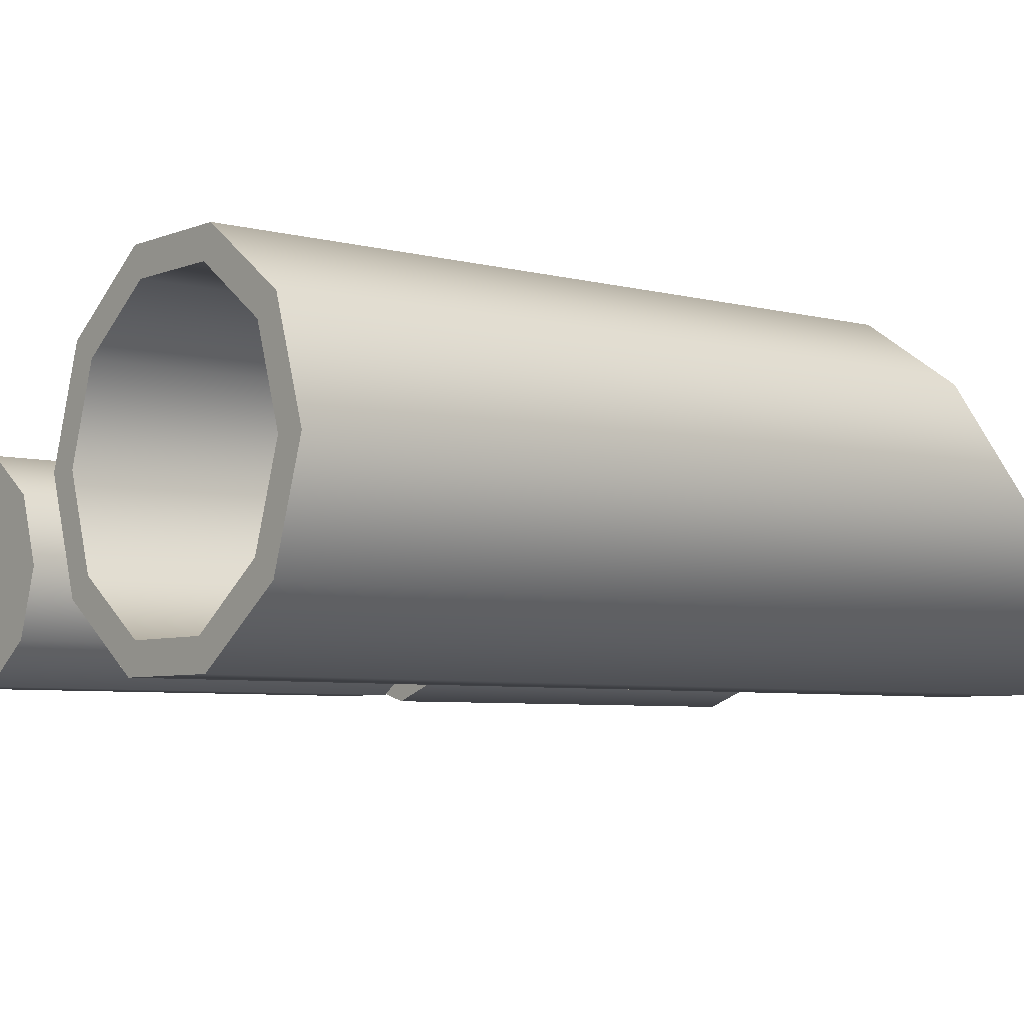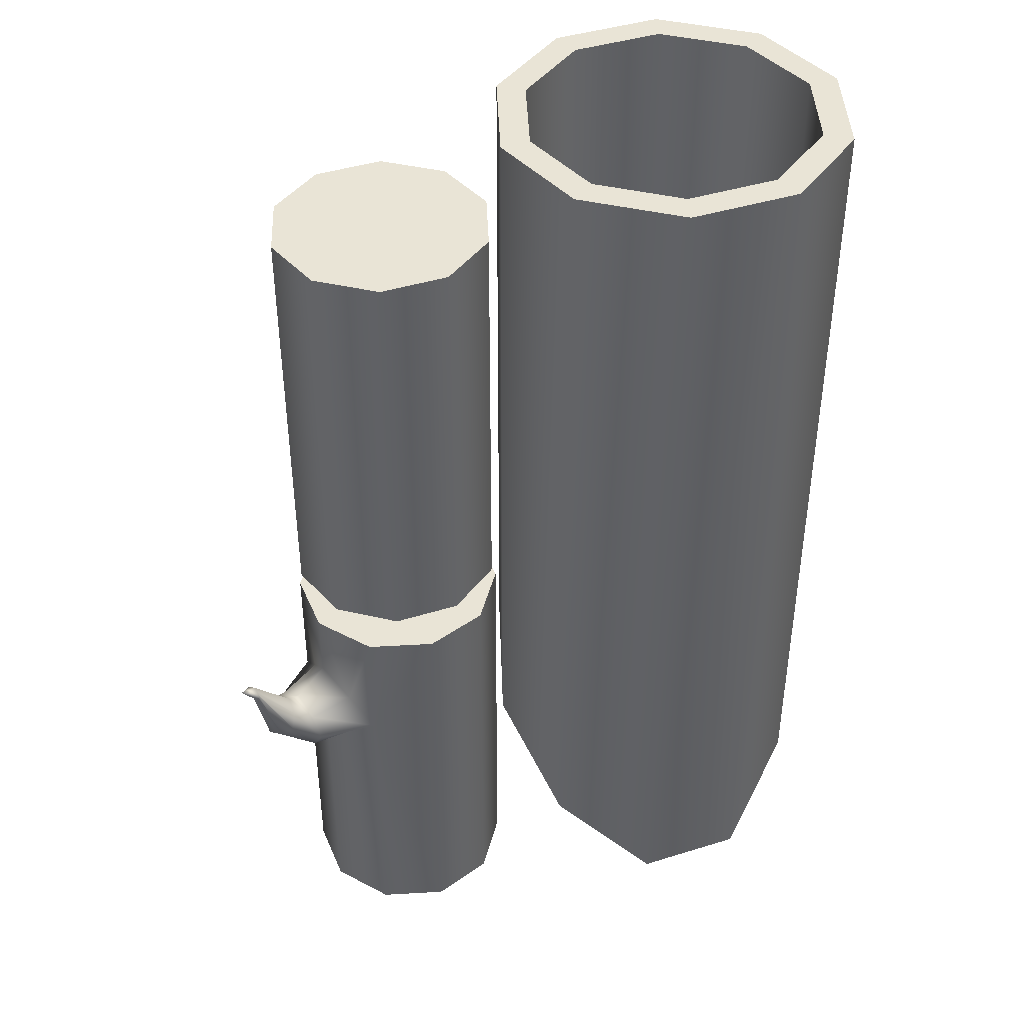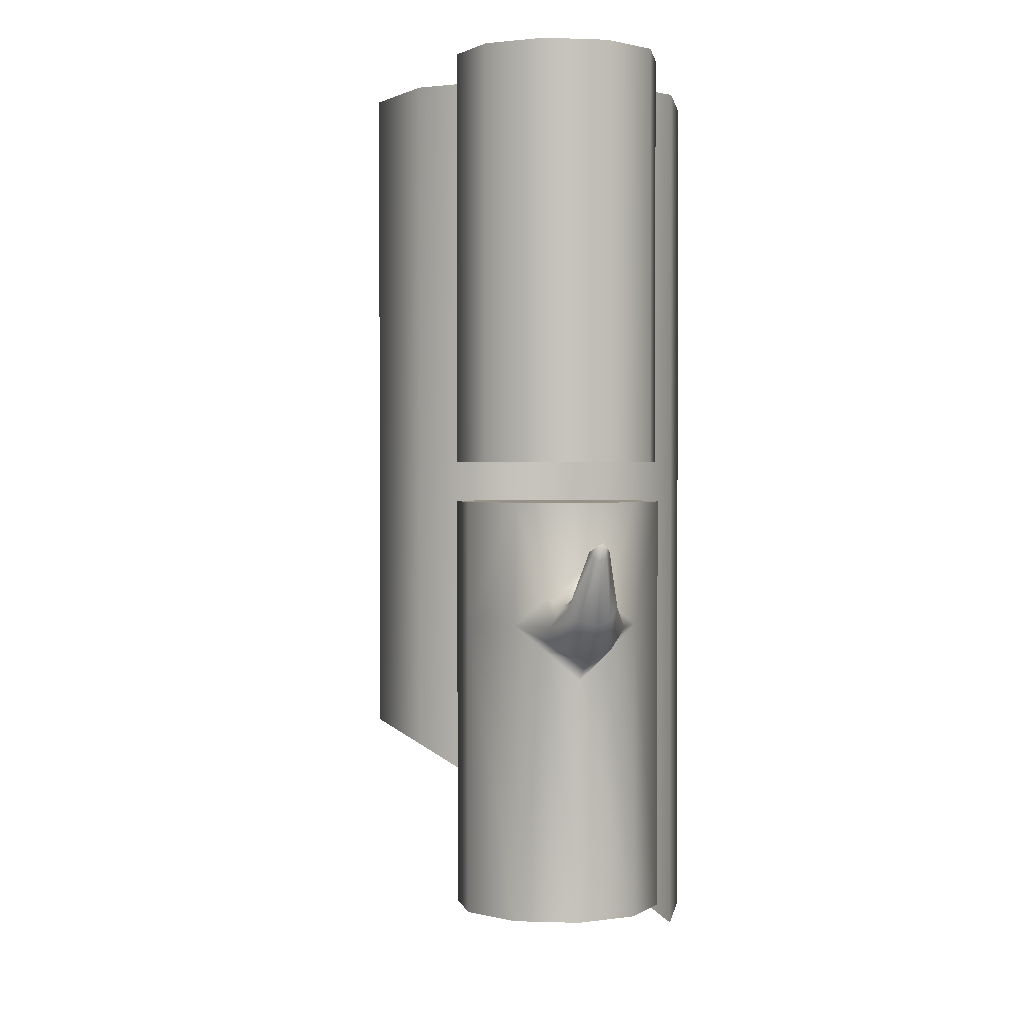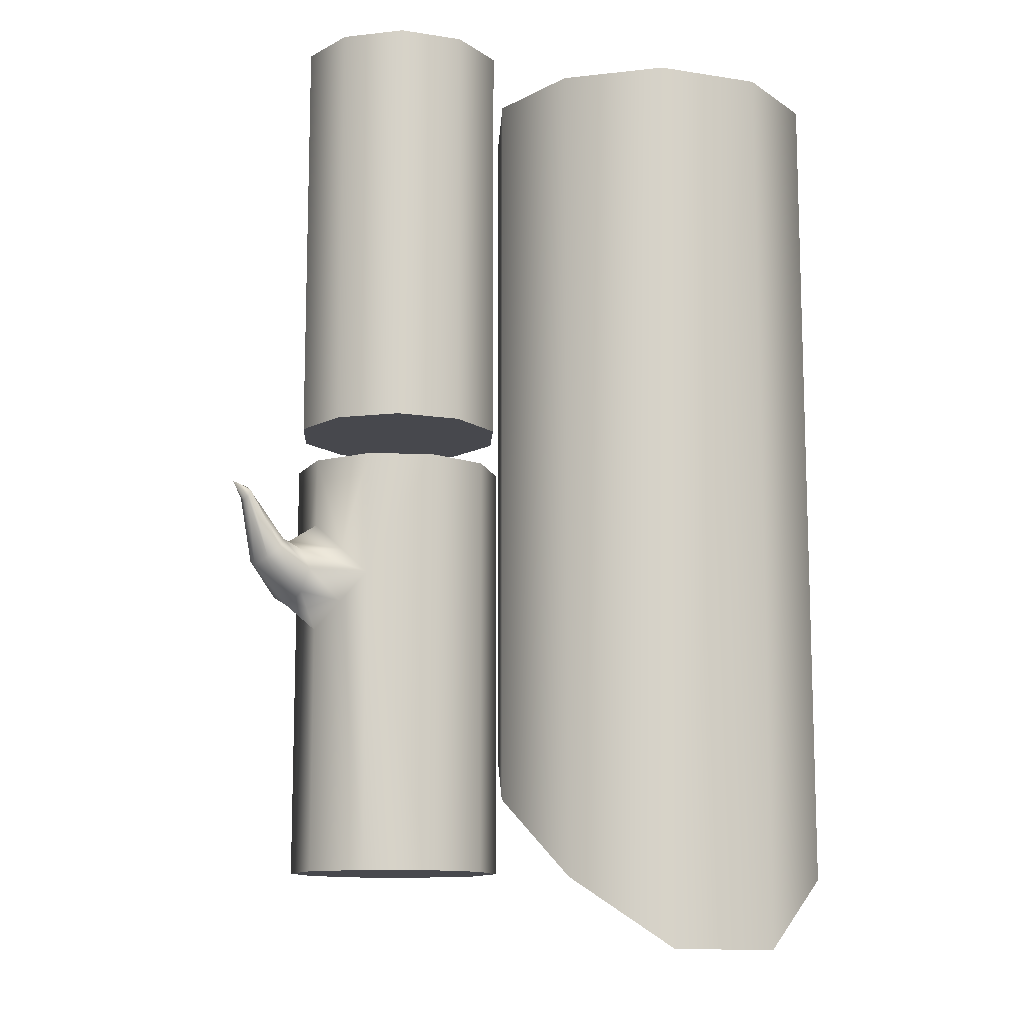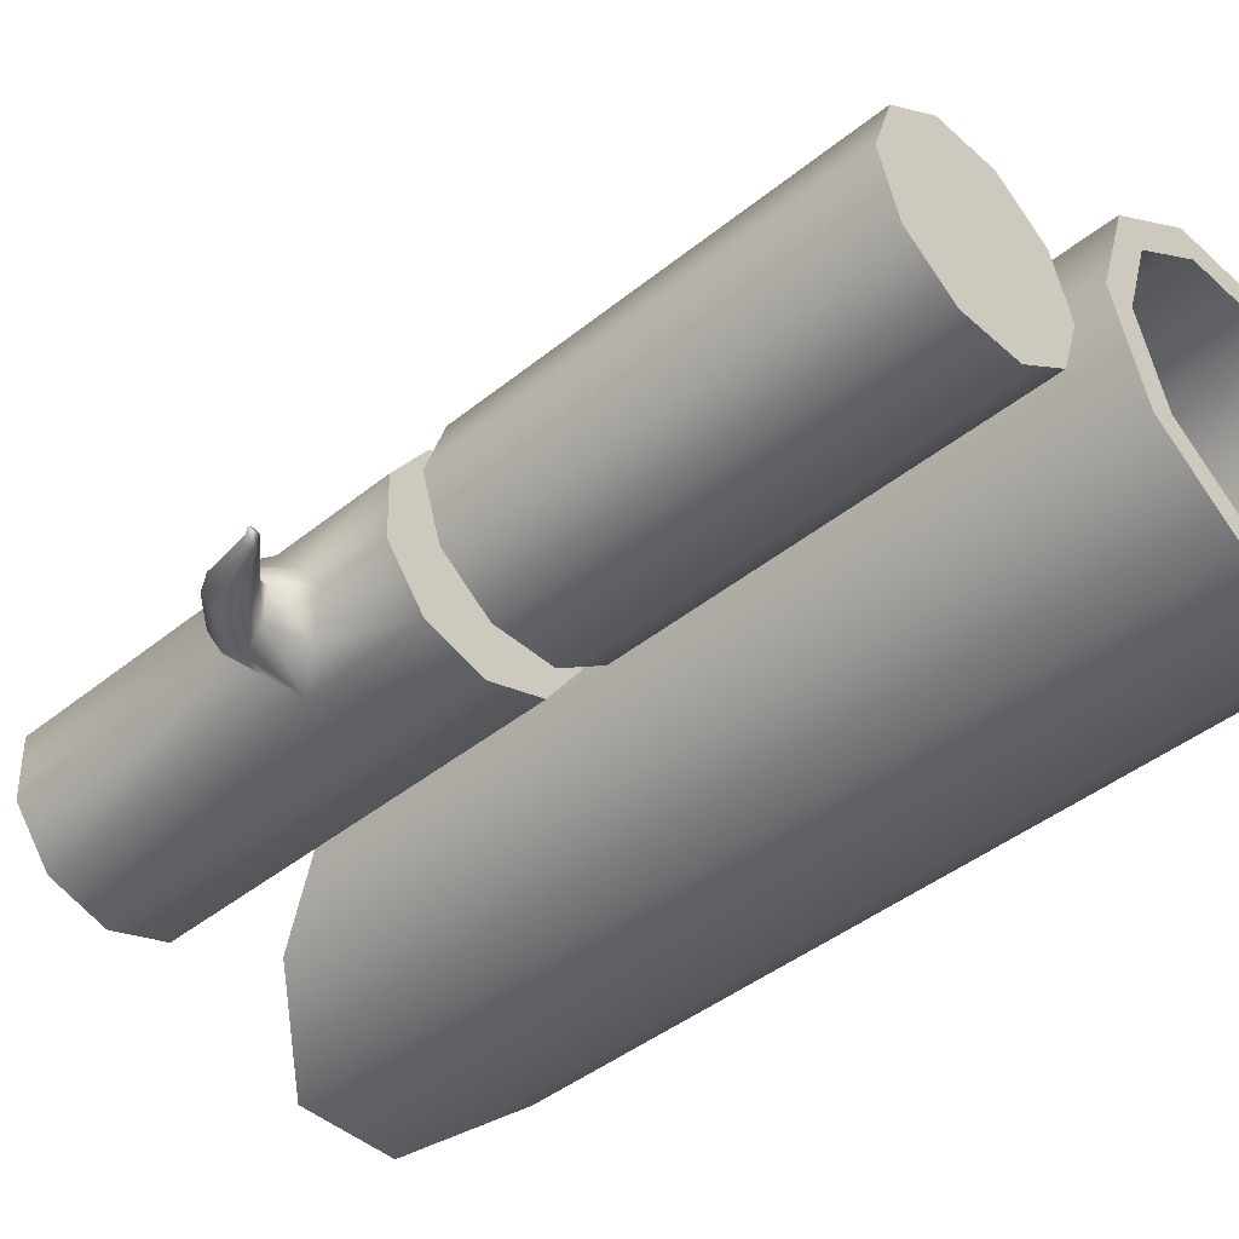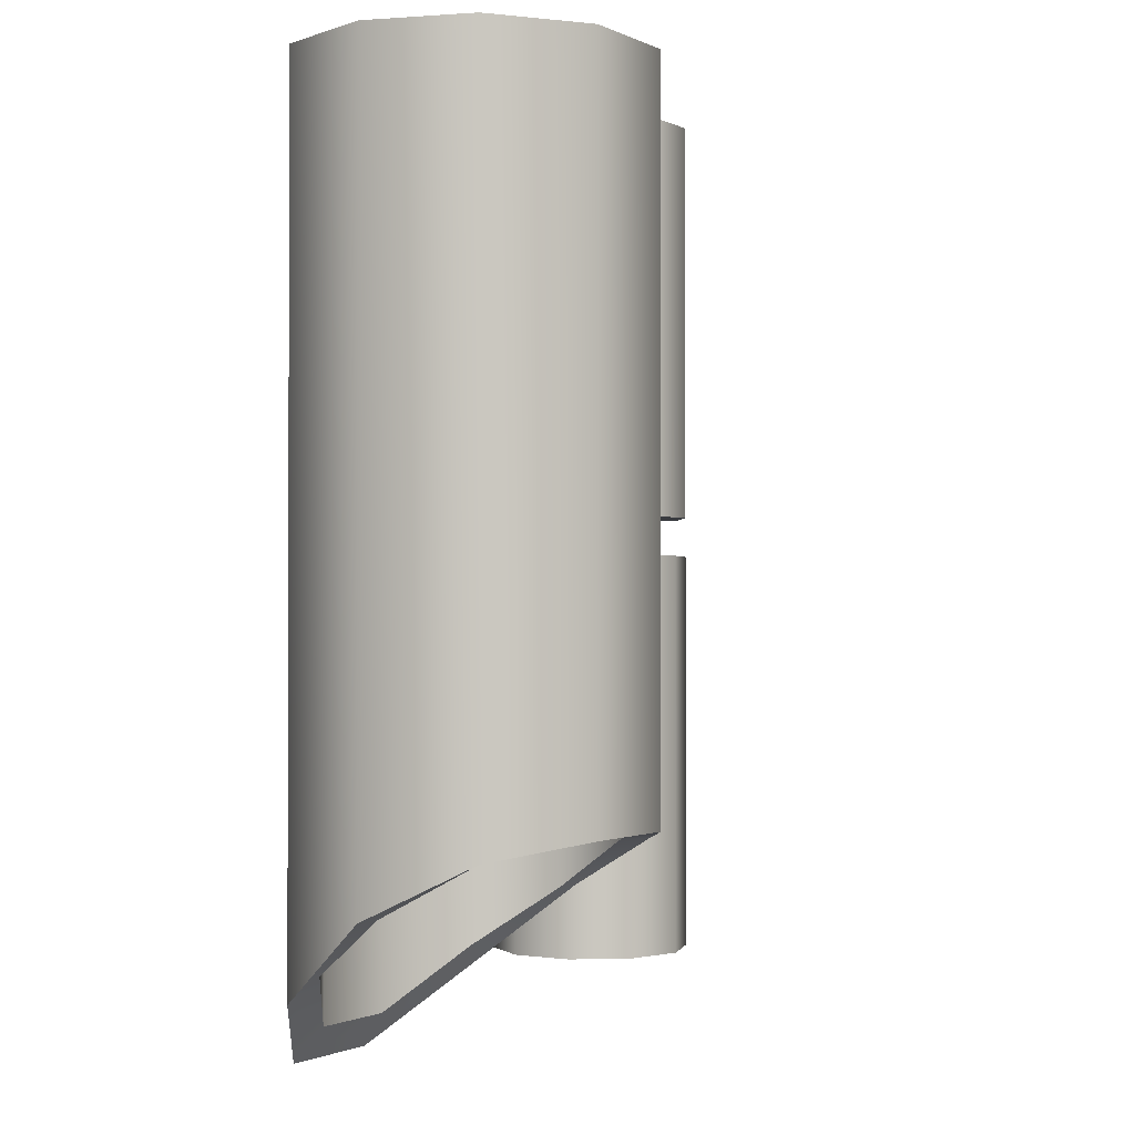
<metadata>
{"format":"obj","ext":"obj","renderer":"f3d","projection":"perspective","resolution":1024,"background":"white","views":[{"elev":-5.6,"azim":50.9,"up":"+Y"},{"elev":42.7,"azim":-20.4,"up":"+Z"},{"elev":1.2,"azim":-81.5,"up":"+Z"},{"elev":-11.8,"azim":-20.8,"up":"+Z"},{"elev":-43.6,"azim":-46.5,"up":"+Y"},{"elev":-1.1,"azim":122.4,"up":"+Z"}]}
</metadata>
<code>
g default
v -6.322 -0.8559 1.967
v -7.584 0.7849 1.967
v -7.641 2.854 1.967
v -6.471 4.562 1.967
v -4.52 5.256 1.967
v -2.534 4.67 1.967
v -1.272 3.029 1.967
v -1.215 0.96 1.967
v -2.385 -0.7477 1.967
v -4.336 -1.441 1.967
v -6.322 -0.8559 -11.43
v -7.584 0.7849 -11.43
v -7.641 2.854 -11.43
v -6.471 4.562 -11.43
v -4.52 5.256 -11.43
v -2.534 4.67 -11.43
v -1.272 3.029 -11.43
v -1.215 0.96 -11.43
v -2.385 -0.7477 -11.43
v -4.336 -1.441 -11.43
v -4.428 1.907 1.967
v -4.428 1.907 -11.43
v -7.584 0.7849 -3.683
v -7.584 0.7849 -0.218
v -7.641 2.854 -1.951
v -6.322 -0.8559 -1.951
v -7.613 1.826 -1.089
v -6.957 -0.03062 -2.822
v -7.612 1.8 -2.833
v -6.942 -0.0504 -1.1
v -6.471 4.562 -1.951
v -4.52 5.256 -1.951
v -2.534 4.67 -1.951
v -1.272 3.029 -1.951
v -1.215 0.96 -1.951
v -2.385 -0.7477 -1.951
v -4.336 -1.441 -1.951
v -8.602 0.4245 -0.8899
v -8.862 1.158 -1.275
v -8.338 -0.32 -1.284
v -9.005 1.561 -1.951
v -8.855 1.14 -2.647
v -8.602 0.4245 -3.011
v -8.344 -0.3024 -2.638
v -8.199 -0.7112 -1.951
v -8.96 0.2978 -0.7548
v -9.281 0.7182 -0.944
v -8.945 -0.2397 -0.9481
v -9.642 0.8841 -1.276
v -9.823 0.5132 -1.618
v -9.803 -0.001159 -1.797
v -9.488 -0.4193 -1.614
v -9.121 -0.587 -1.276
v -10.17 -0.1321 0.6904
v -10.26 0.05313 0.5918
v -10.65 -0.3051 0.8022
v -10.13 -0.3368 0.5896
v -10.3 0.1586 0.5097
v -10.31 0.03274 0.3313
v -10.26 -0.1636 0.2382
v -10.17 -0.3474 0.3336
v -10.09 -0.4407 0.5097
g Log_02
f 30 1 2 24
f 27 3 25
f 3 4 31 25
f 4 5 32 31
f 5 6 33 32
f 6 7 34 33
f 34 7 8 35
f 8 9 36 35
f 9 10 37 36
f 10 1 26 37
f 2 1 21
f 3 2 21
f 4 3 21
f 5 4 21
f 6 5 21
f 7 6 21
f 8 7 21
f 9 8 21
f 10 9 21
f 1 10 21
f 11 12 22
f 12 13 22
f 13 14 22
f 14 15 22
f 15 16 22
f 16 17 22
f 17 18 22
f 18 19 22
f 19 20 22
f 20 11 22
f 16 33 34 17
f 15 32 33 16
f 14 31 32 15
f 13 25 31 14
f 54 55 56
f 56 57 54
f 20 37 26 11
f 19 36 37 20
f 18 35 36 19
f 17 34 35 18
f 29 13 12 23
f 11 26 28
f 56 55 58
f 56 59 60
f 61 56 60
f 62 56 61
f 29 25 13
f 11 28 23 12
f 27 24 2 3
f 26 1 30
f 24 27 39 38
f 30 24 38 40
f 27 25 41 39
f 25 29 42 41
f 29 23 43 42
f 23 28 44 43
f 26 30 40 45
f 28 26 45 44
f 38 39 47 46
f 40 38 46 48
f 39 41 49 47
f 41 42 50 49
f 42 43 51 50
f 43 44 52 51
f 45 40 48 53
f 44 45 53 52
f 46 47 55 54
f 48 46 54 57
f 47 49 58 55
f 49 50 59 58
f 50 51 60 59
f 51 52 61 60
f 53 48 57 62
f 52 53 62 61
f 62 57 56
f 56 58 59
g default
v -7.136 -0.06455 16.68
v -7.778 1.904 16.68
v -7.14 3.873 16.68
v -5.466 5.092 16.68
v -3.396 5.094 16.68
v -1.72 3.879 16.68
v -1.078 1.911 16.68
v -1.716 -0.05893 16.68
v -3.39 -1.278 16.68
v -5.46 -1.28 16.68
v -7.136 -0.06455 3.279
v -7.778 1.904 3.279
v -7.14 3.873 3.279
v -5.466 5.092 3.279
v -3.396 5.094 3.279
v -1.72 3.879 3.279
v -1.078 1.911 3.279
v -1.716 -0.05893 3.279
v -3.39 -1.278 3.279
v -5.46 -1.28 3.279
v -4.428 1.907 16.68
v -4.428 1.907 3.279
g Log_01
f 64 63 83
f 65 64 83
f 66 65 83
f 67 66 83
f 68 67 83
f 69 68 83
f 70 69 83
f 71 70 83
f 72 71 83
f 63 72 83
f 73 74 84
f 74 75 84
f 75 76 84
f 76 77 84
f 77 78 84
f 78 79 84
f 79 80 84
f 80 81 84
f 81 82 84
f 82 73 84
f 79 78 68 69
f 78 77 67 68
f 77 76 66 67
f 76 75 65 66
f 63 73 82 72
f 82 81 71 72
f 81 80 70 71
f 80 79 69 70
f 63 64 74 73
f 64 65 75 74
g default
v 10.71 0.8676 -11.47
v 11.82 4.268 -8.73
v 10.72 7.67 -6.983
v 7.825 9.776 -6.453
v 4.249 9.779 -6.453
v 1.353 7.68 -6.983
v 0.2442 4.28 -8.73
v 1.346 0.8773 -11.47
v 4.237 -1.228 -13.85
v 7.814 -1.232 -13.85
v 10.71 0.8676 16.85
v 11.82 4.268 16.85
v 10.72 7.67 16.85
v 7.825 9.776 16.85
v 4.249 9.779 16.85
v 1.353 7.68 16.85
v 0.2442 4.28 16.85
v 1.346 0.8773 16.85
v 4.237 -1.228 16.85
v 7.814 -1.232 16.85
v 9.923 1.44 -10.69
v 10.85 4.269 -8.73
v 9.929 7.099 -6.983
v 7.523 8.851 -6.453
v 4.548 8.854 -6.453
v 2.139 7.107 -6.983
v 1.217 4.279 -8.73
v 2.134 1.448 -10.69
v 4.539 -0.303 -12.67
v 7.514 -0.3061 -12.67
v 9.923 1.44 16.85
v 10.85 4.269 16.85
v 9.929 7.099 16.85
v 7.523 8.851 16.85
v 4.548 8.854 16.85
v 2.139 7.107 16.85
v 1.217 4.279 16.85
v 2.134 1.448 16.85
v 4.539 -0.303 16.85
v 7.514 -0.3061 16.85
g Hollow_Log_01
f 85 86 96 95
f 86 87 97 96
f 87 88 98 97
f 88 89 99 98
f 89 90 100 99
f 90 91 101 100
f 91 92 102 101
f 92 93 103 102
f 93 94 104 103
f 94 85 95 104
f 86 85 105 106
f 87 86 106 107
f 88 87 107 108
f 89 88 108 109
f 90 89 109 110
f 91 90 110 111
f 92 91 111 112
f 93 92 112 113
f 94 93 113 114
f 85 94 114 105
f 95 96 116 115
f 96 97 117 116
f 97 98 118 117
f 98 99 119 118
f 99 100 120 119
f 100 101 121 120
f 101 102 122 121
f 102 103 123 122
f 103 104 124 123
f 104 95 115 124
f 106 105 115 116
f 105 114 124 115
f 114 113 123 124
f 113 112 122 123
f 112 111 121 122
f 111 110 120 121
f 110 109 119 120
f 109 108 118 119
f 108 107 117 118
f 107 106 116 117

</code>
